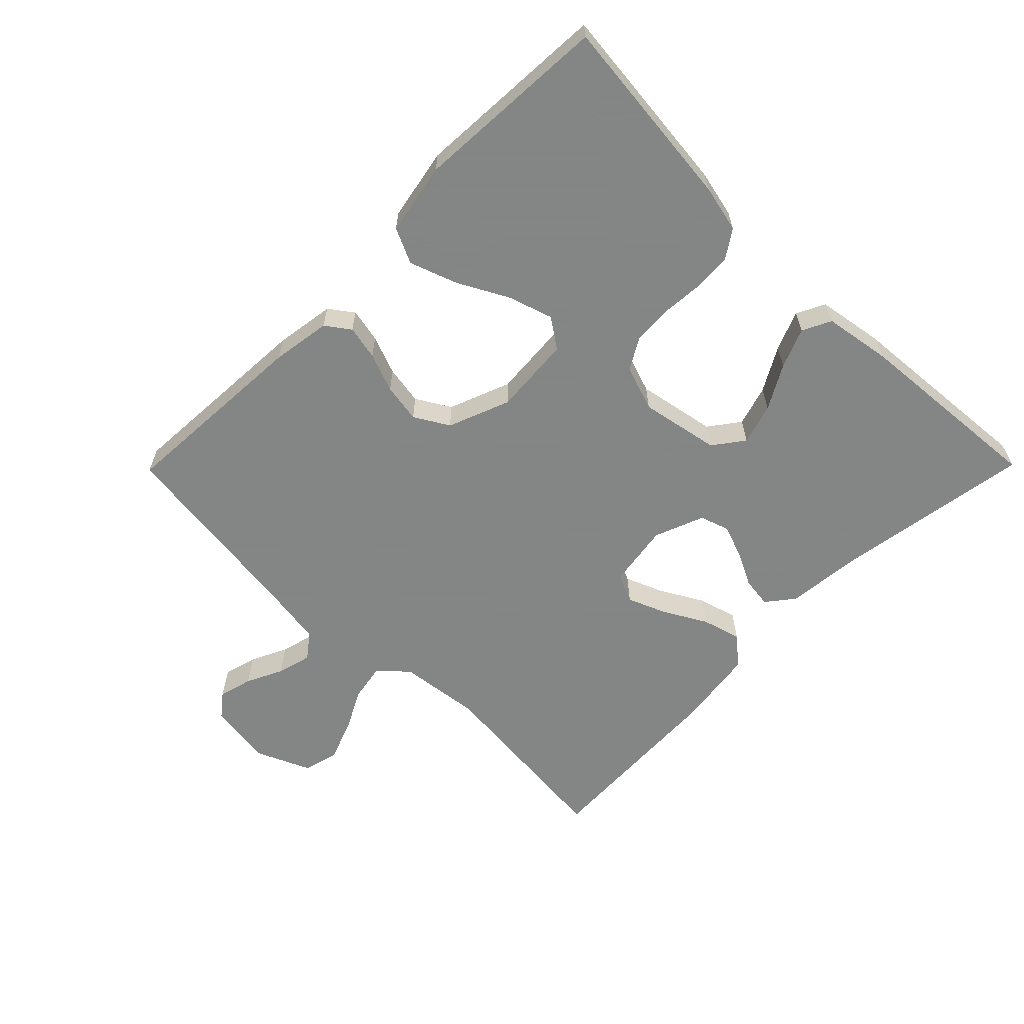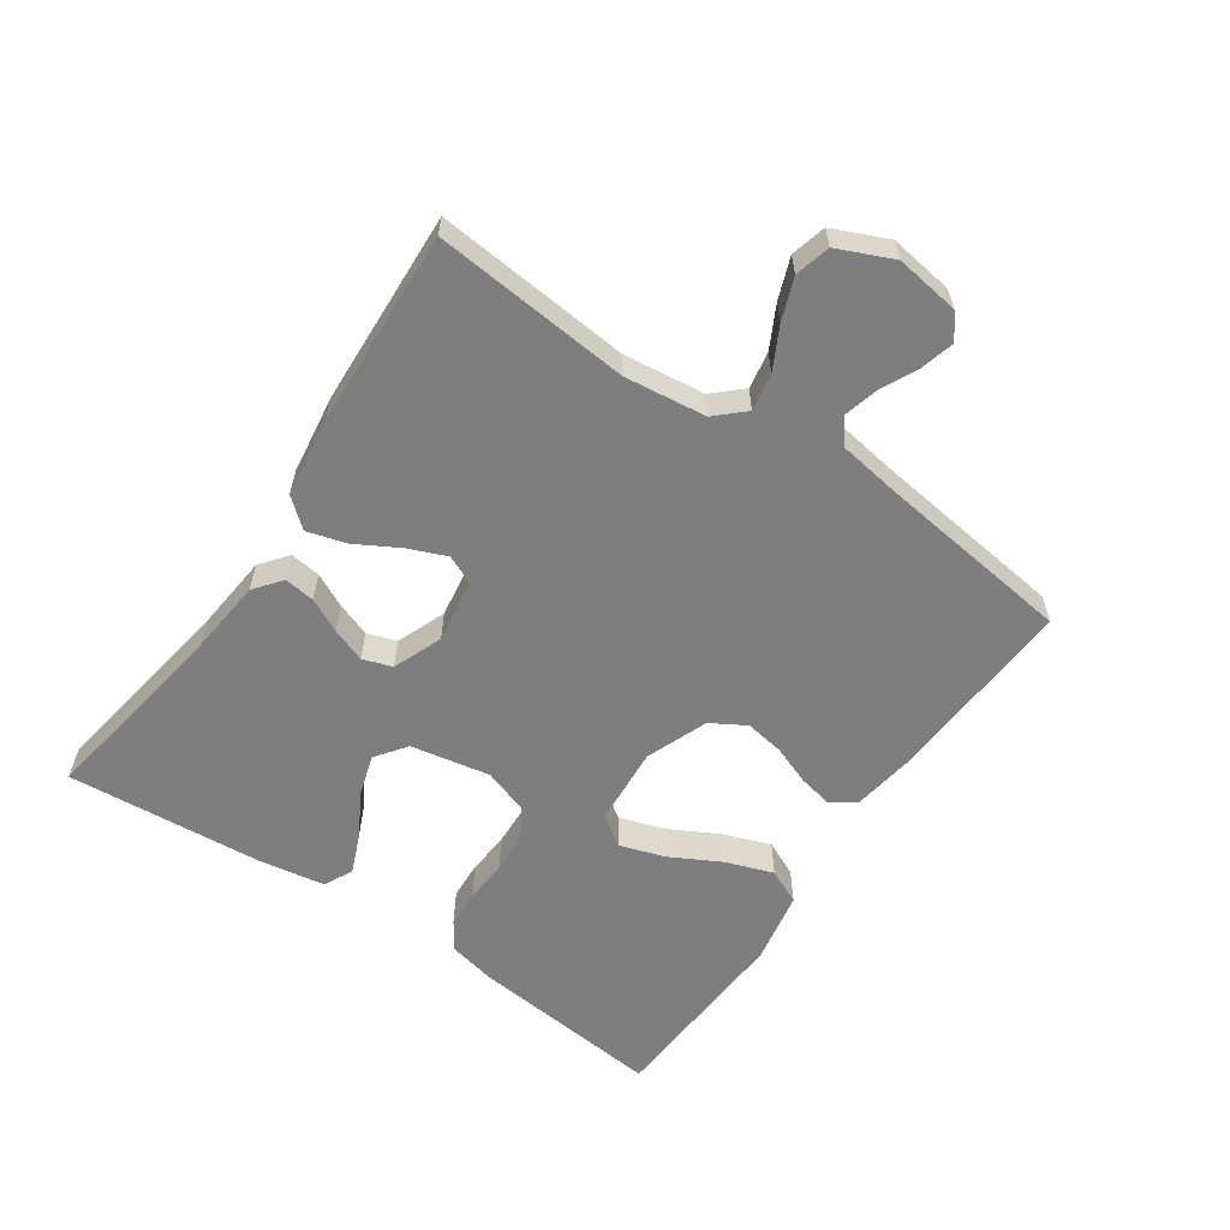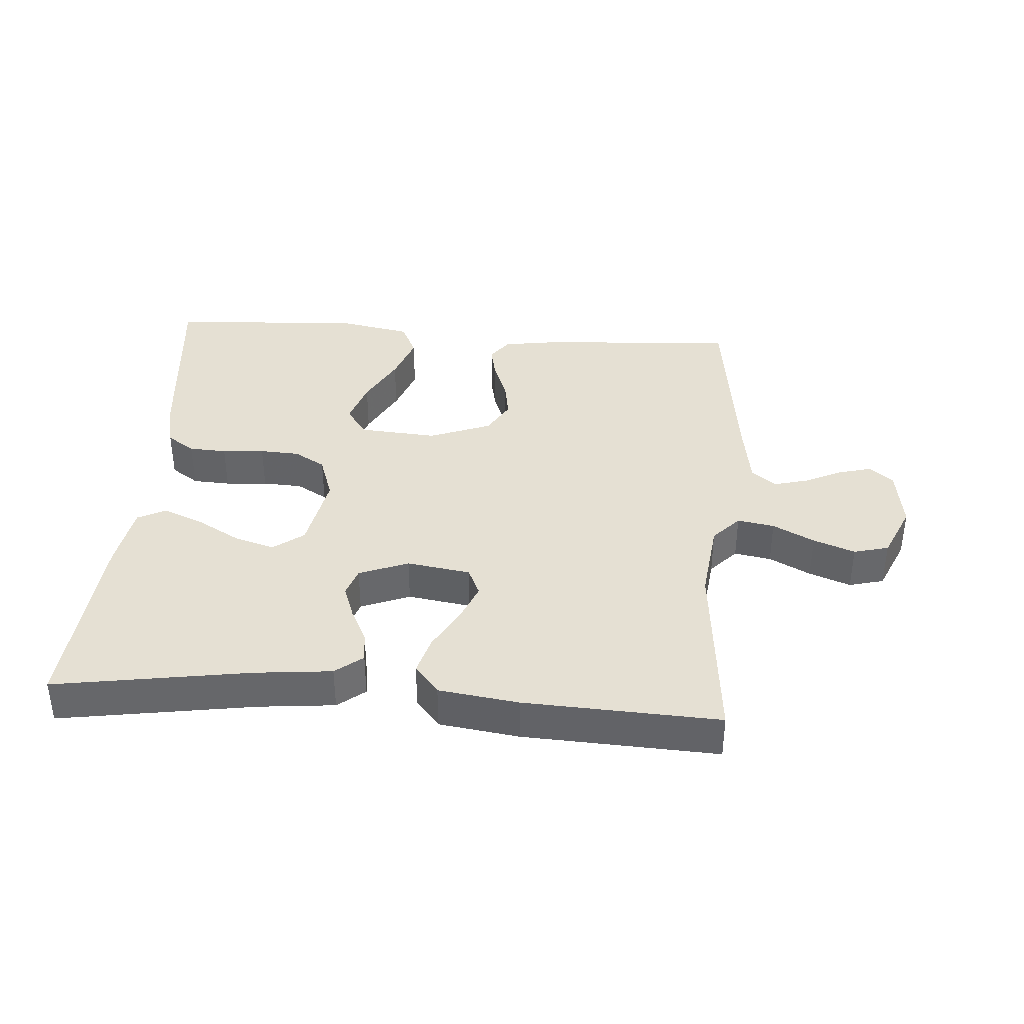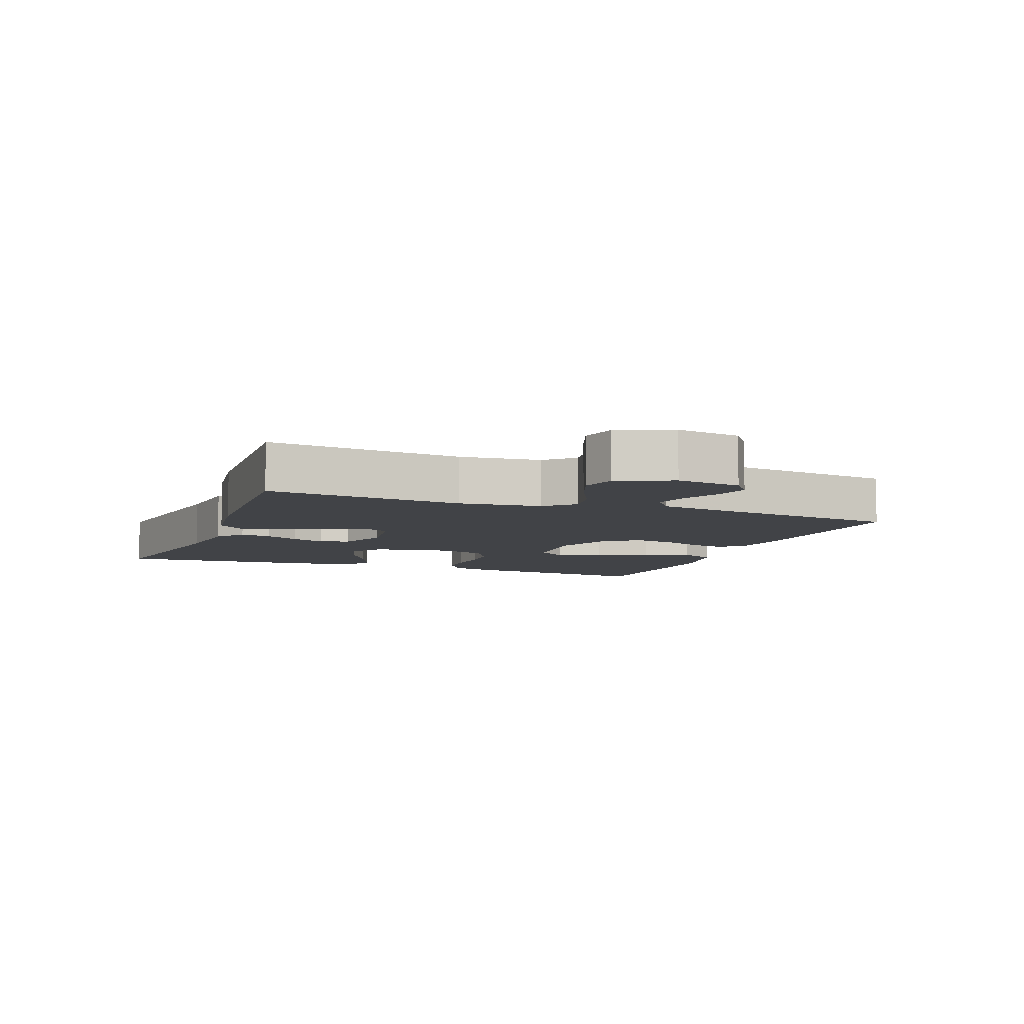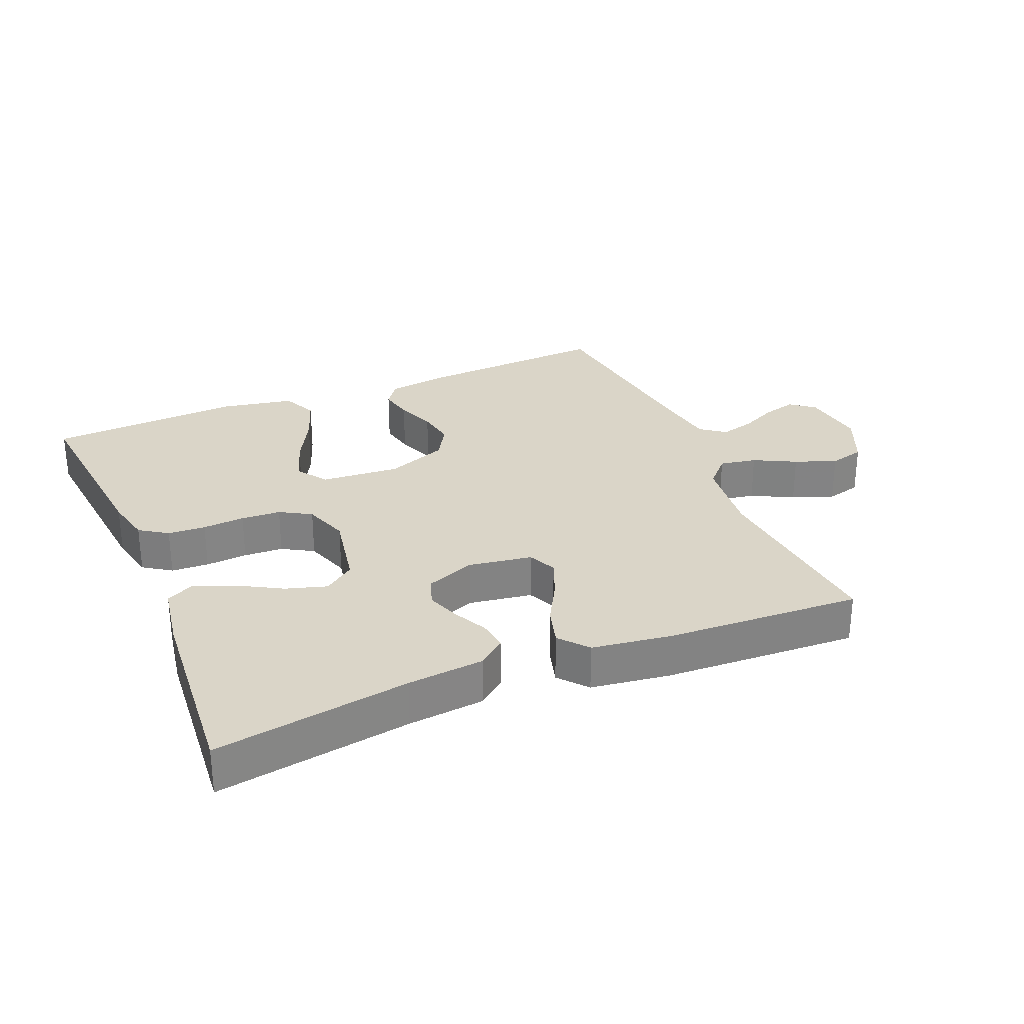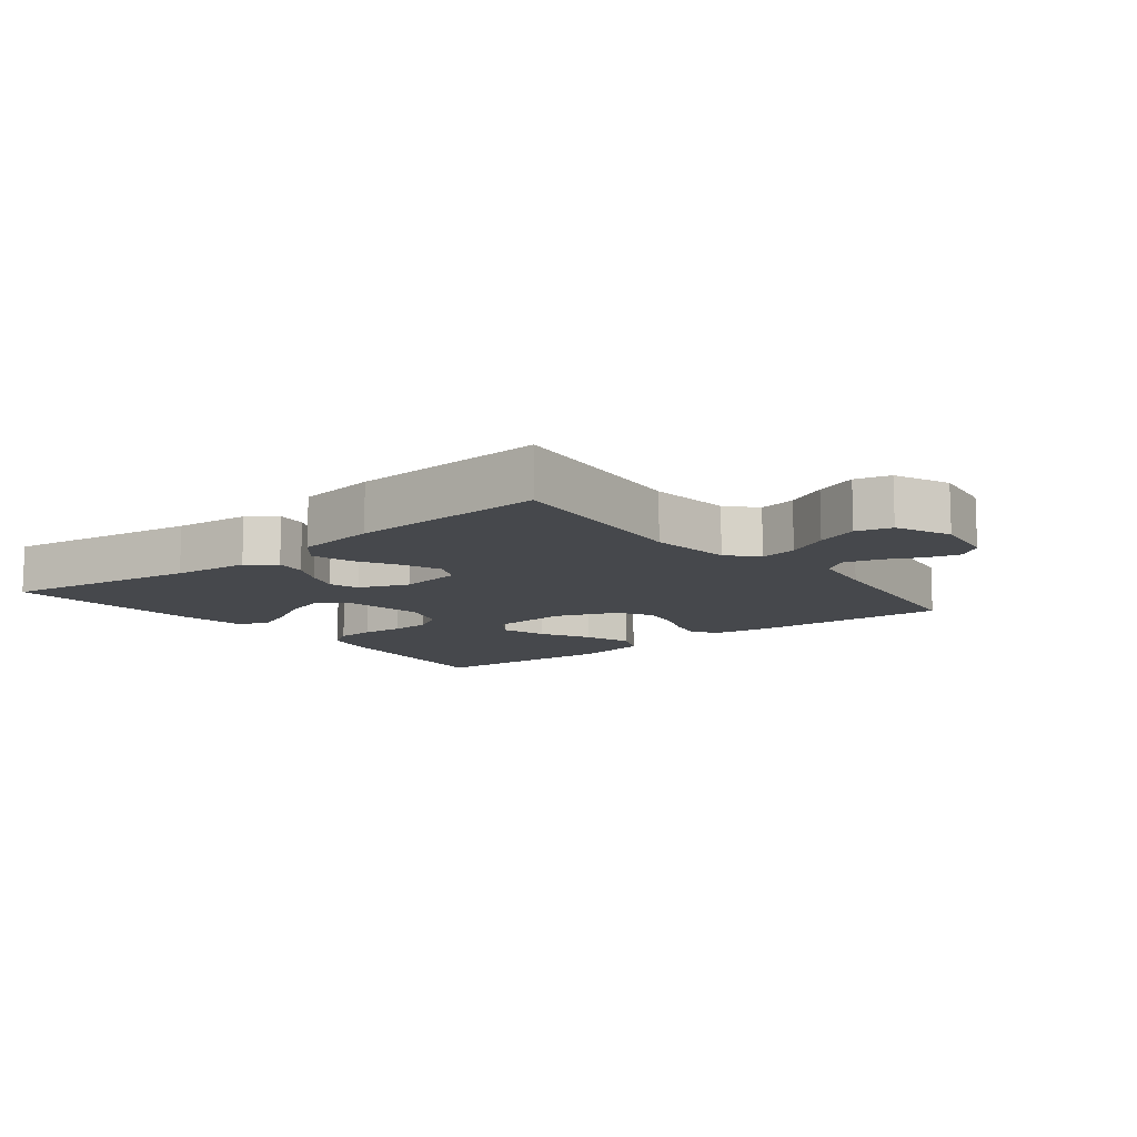
<metadata>
{"format":"obj","ext":"obj","renderer":"f3d","projection":"perspective","resolution":1024,"background":"white","views":[{"elev":-61.6,"azim":45.4,"up":"+Y"},{"elev":-59.4,"azim":-124.4,"up":"+Y"},{"elev":38.1,"azim":-175.7,"up":"+Y"},{"elev":-7.3,"azim":-111.1,"up":"+Y"},{"elev":29.1,"azim":157.3,"up":"+Y"},{"elev":-11.1,"azim":-141.6,"up":"+Y"}]}
</metadata>
<code>
v 0.5 0.07 -0.5
v 0.2 0.07 -0.452
v 0.082 0.07 -0.44
v 0.04 0.07 -0.407
v 0.046 0.07 -0.36
v 0.072 0.07 -0.308
v 0.091 0.07 -0.256
v 0.076 0.07 -0.211
v 0 0.07 -0.181
v -0.098 0.07 -0.196
v -0.118 0.07 -0.24
v -0.094 0.07 -0.299
v -0.057 0.07 -0.365
v -0.04 0.07 -0.425
v -0.077 0.07 -0.469
v -0.2 0.07 -0.486
v -0.5 0.07 -0.5
v -0.472 0.07 -0.2
v -0.487 0.07 -0.074
v -0.527 0.07 -0.031
v -0.584 0.07 -0.041
v -0.648 0.07 -0.074
v -0.712 0.07 -0.098
v -0.766 0.07 -0.084
v -0.803 0.07 0
v -0.789 0.07 0.099
v -0.752 0.07 0.128
v -0.7 0.07 0.114
v -0.644 0.07 0.087
v -0.591 0.07 0.073
v -0.553 0.07 0.102
v -0.538 0.07 0.2
v -0.5 0.07 0.5
v -0.2 0.07 0.482
v -0.109 0.07 0.468
v -0.082 0.07 0.431
v -0.093 0.07 0.378
v -0.116 0.07 0.318
v -0.126 0.07 0.258
v -0.095 0.07 0.205
v 0 0.07 0.168
v 0.121 0.07 0.177
v 0.153 0.07 0.223
v 0.131 0.07 0.292
v 0.09 0.07 0.369
v 0.064 0.07 0.442
v 0.089 0.07 0.496
v 0.2 0.07 0.517
v 0.5 0.07 0.5
v 0.469 0.07 0.2
v 0.453 0.07 0.128
v 0.41 0.07 0.099
v 0.352 0.07 0.096
v 0.287 0.07 0.101
v 0.226 0.07 0.098
v 0.178 0.07 0.07
v 0.154 0.07 0
v 0.177 0.07 -0.122
v 0.224 0.07 -0.157
v 0.287 0.07 -0.138
v 0.354 0.07 -0.1
v 0.415 0.07 -0.075
v 0.459 0.07 -0.097
v 0.476 0.07 -0.2
v 0.5 0 -0.5
v 0.2 0 -0.452
v 0.082 0 -0.44
v 0.04 0 -0.407
v 0.046 0 -0.36
v 0.072 0 -0.308
v 0.091 0 -0.256
v 0.076 0 -0.211
v 0 0 -0.181
v -0.098 0 -0.196
v -0.118 0 -0.24
v -0.094 0 -0.299
v -0.057 0 -0.365
v -0.04 0 -0.425
v -0.077 0 -0.469
v -0.2 0 -0.486
v -0.5 0 -0.5
v -0.472 0 -0.2
v -0.487 0 -0.074
v -0.527 0 -0.031
v -0.584 0 -0.041
v -0.648 0 -0.074
v -0.712 0 -0.098
v -0.766 0 -0.084
v -0.803 0 0
v -0.789 0 0.099
v -0.752 0 0.128
v -0.7 0 0.114
v -0.644 0 0.087
v -0.591 0 0.073
v -0.553 0 0.102
v -0.538 0 0.2
v -0.5 0 0.5
v -0.2 0 0.482
v -0.109 0 0.468
v -0.082 0 0.431
v -0.093 0 0.378
v -0.116 0 0.318
v -0.126 0 0.258
v -0.095 0 0.205
v 0 0 0.168
v 0.121 0 0.177
v 0.153 0 0.223
v 0.131 0 0.292
v 0.09 0 0.369
v 0.064 0 0.442
v 0.089 0 0.496
v 0.2 0 0.517
v 0.5 0 0.5
v 0.469 0 0.2
v 0.453 0 0.128
v 0.41 0 0.099
v 0.352 0 0.096
v 0.287 0 0.101
v 0.226 0 0.098
v 0.178 0 0.07
v 0.154 0 0
v 0.177 0 -0.122
v 0.224 0 -0.157
v 0.287 0 -0.138
v 0.354 0 -0.1
v 0.415 0 -0.075
v 0.459 0 -0.097
v 0.476 0 -0.2
f 63 64 1 2
f 60 61 62 63
f 59 60 63 2
f 58 59 2 3
f 57 58 3
f 51 52 53 54
f 51 54 55
f 50 51 55
f 49 50 55
f 48 49 55 56
f 44 45 46 47
f 43 44 47 48
f 35 36 37 38
f 35 38 39
f 32 33 34 35
f 31 32 35 39
f 30 31 39 40
f 26 27 28 29
f 26 29 30
f 25 26 30
f 21 22 23 24
f 21 24 25 30
f 15 16 17 18
f 15 18 19
f 12 13 14 15
f 11 12 15 19
f 10 11 19 20
f 3 4 5 6
f 3 6 7
f 57 3 7
f 43 48 56 57
f 42 43 57 7
f 41 42 7 8
f 40 41 8 9
f 20 21 30 40
f 9 10 20 40
f 66 65 128 127
f 127 126 125 124
f 66 127 124 123
f 67 66 123 122
f 67 122 121
f 118 117 116 115
f 119 118 115
f 119 115 114
f 119 114 113
f 120 119 113 112
f 111 110 109 108
f 112 111 108 107
f 102 101 100 99
f 103 102 99
f 99 98 97 96
f 103 99 96 95
f 104 103 95 94
f 93 92 91 90
f 94 93 90
f 94 90 89
f 88 87 86 85
f 94 89 88 85
f 82 81 80 79
f 83 82 79
f 79 78 77 76
f 83 79 76 75
f 84 83 75 74
f 70 69 68 67
f 71 70 67
f 71 67 121
f 121 120 112 107
f 71 121 107 106
f 72 71 106 105
f 73 72 105 104
f 104 94 85 84
f 104 84 74 73
f 1 65 66 2
f 2 66 67 3
f 3 67 68 4
f 4 68 69 5
f 5 69 70 6
f 6 70 71 7
f 7 71 72 8
f 8 72 73 9
f 9 73 74 10
f 10 74 75 11
f 11 75 76 12
f 12 76 77 13
f 13 77 78 14
f 14 78 79 15
f 15 79 80 16
f 16 80 81 17
f 17 81 82 18
f 18 82 83 19
f 19 83 84 20
f 20 84 85 21
f 21 85 86 22
f 22 86 87 23
f 23 87 88 24
f 24 88 89 25
f 25 89 90 26
f 26 90 91 27
f 27 91 92 28
f 28 92 93 29
f 29 93 94 30
f 30 94 95 31
f 31 95 96 32
f 32 96 97 33
f 33 97 98 34
f 34 98 99 35
f 35 99 100 36
f 36 100 101 37
f 37 101 102 38
f 38 102 103 39
f 39 103 104 40
f 40 104 105 41
f 41 105 106 42
f 42 106 107 43
f 43 107 108 44
f 44 108 109 45
f 45 109 110 46
f 46 110 111 47
f 47 111 112 48
f 48 112 113 49
f 49 113 114 50
f 50 114 115 51
f 51 115 116 52
f 52 116 117 53
f 53 117 118 54
f 54 118 119 55
f 55 119 120 56
f 56 120 121 57
f 57 121 122 58
f 58 122 123 59
f 59 123 124 60
f 60 124 125 61
f 61 125 126 62
f 62 126 127 63
f 63 127 128 64
f 64 128 65 1

</code>
